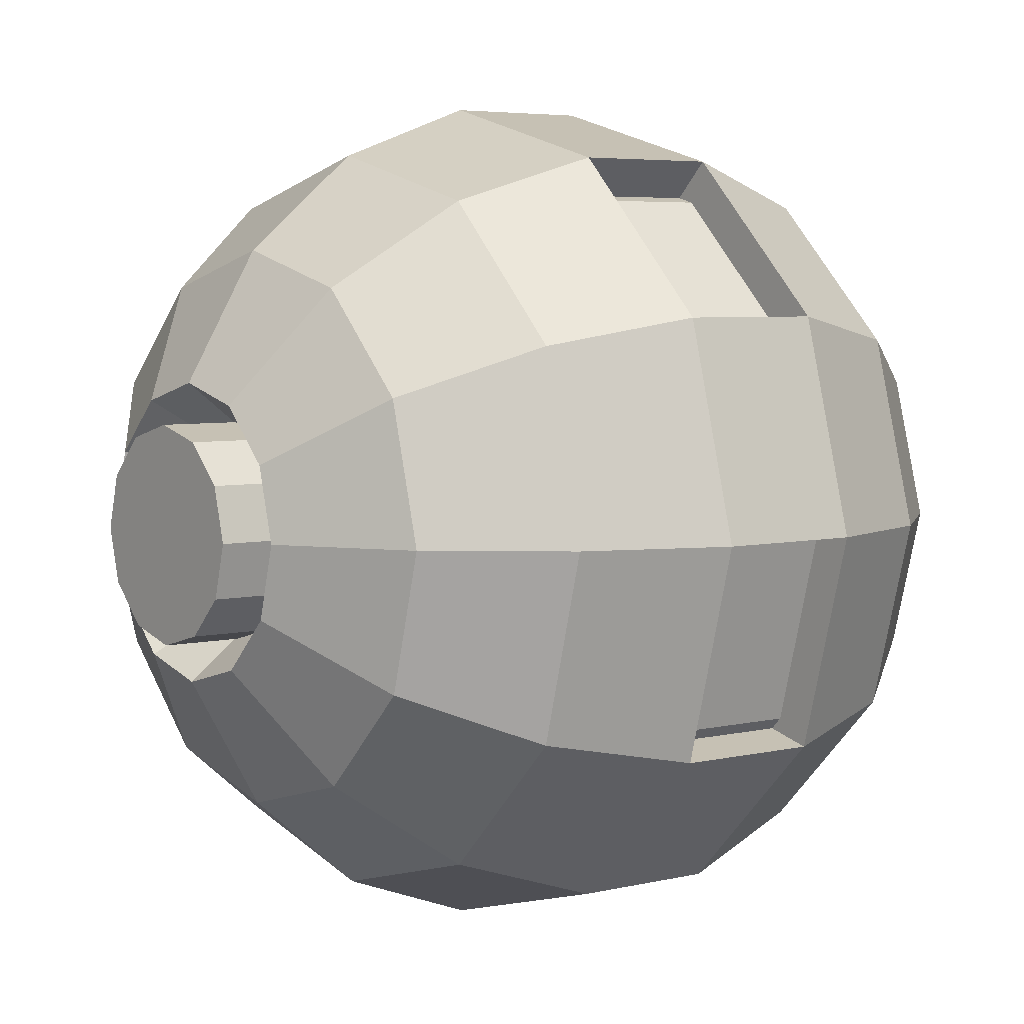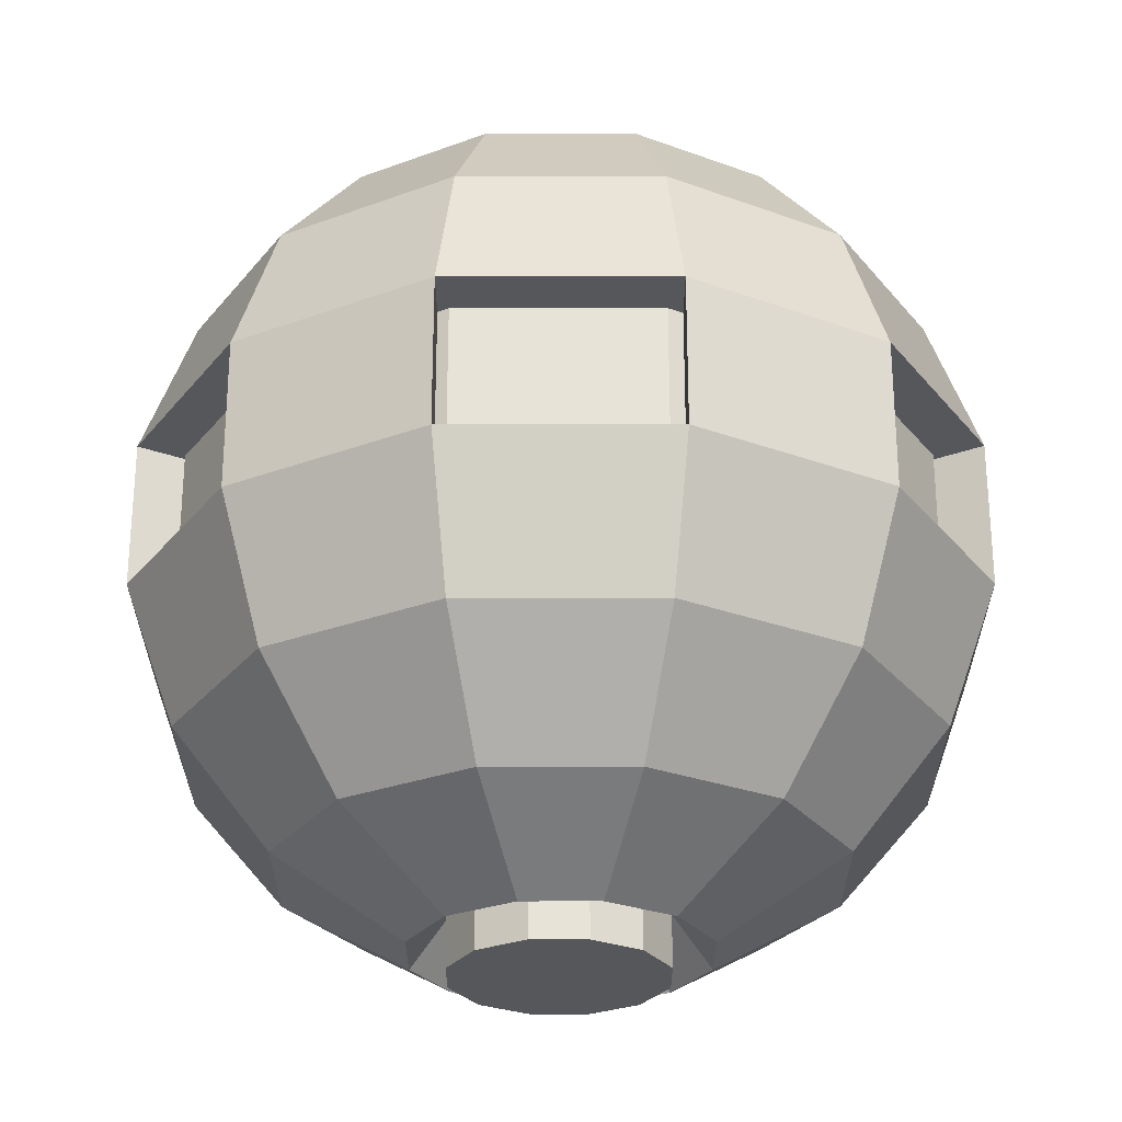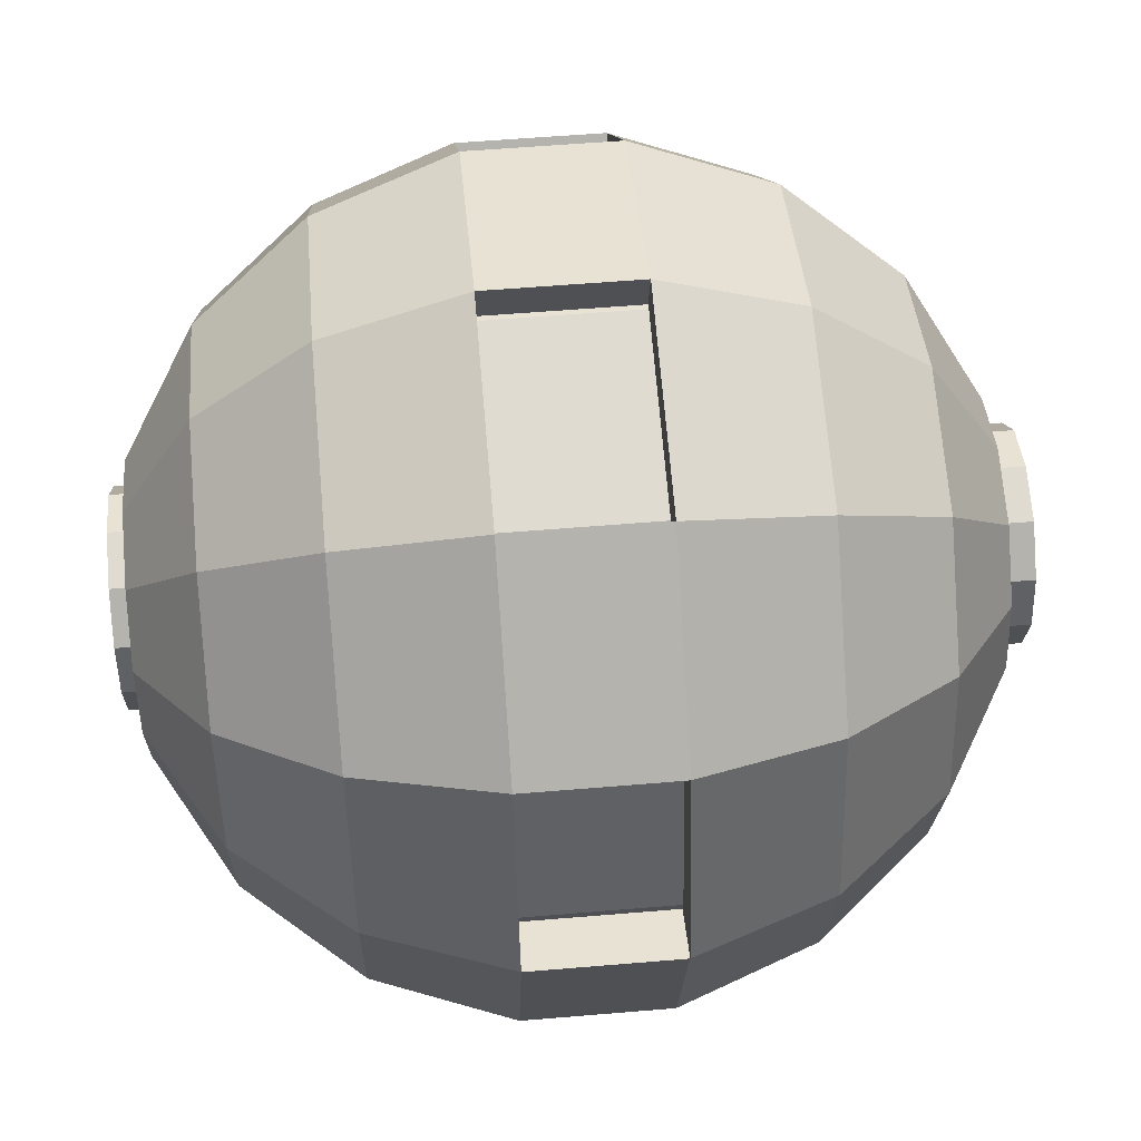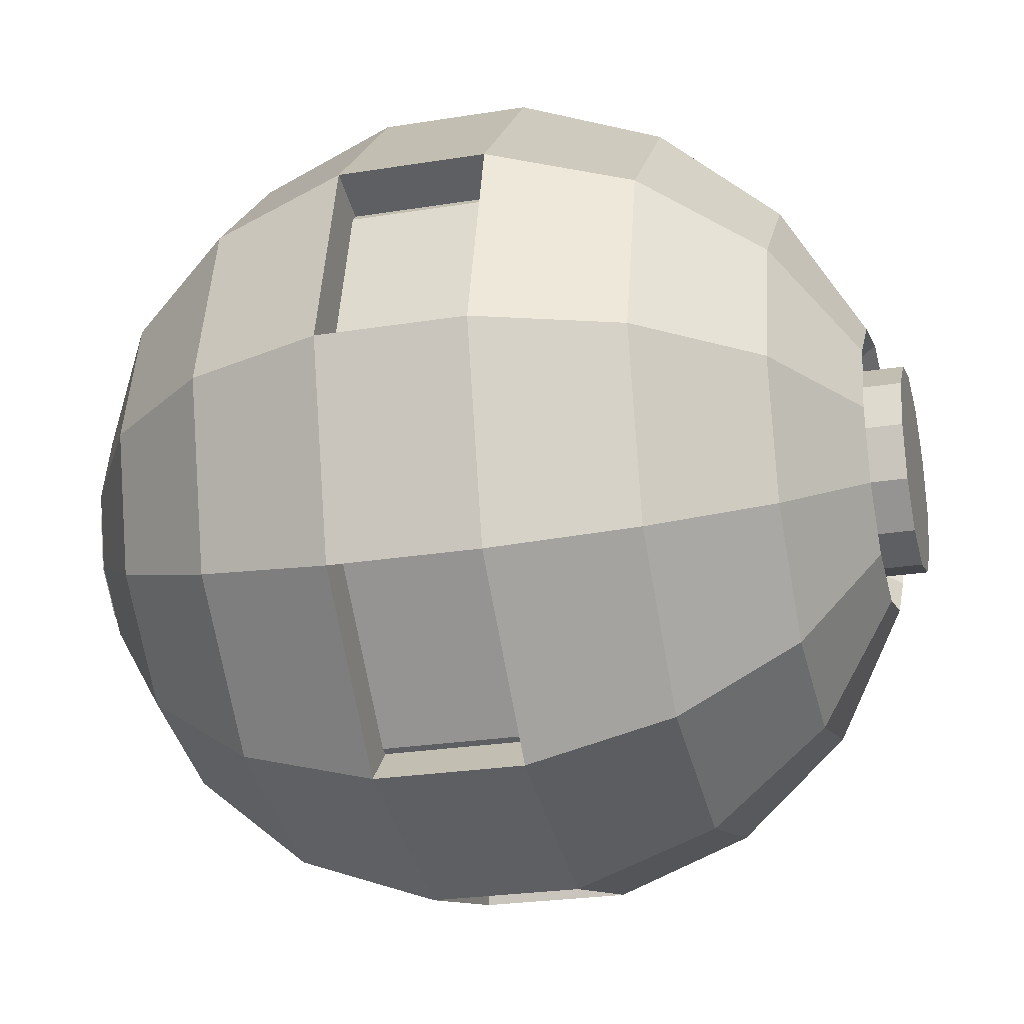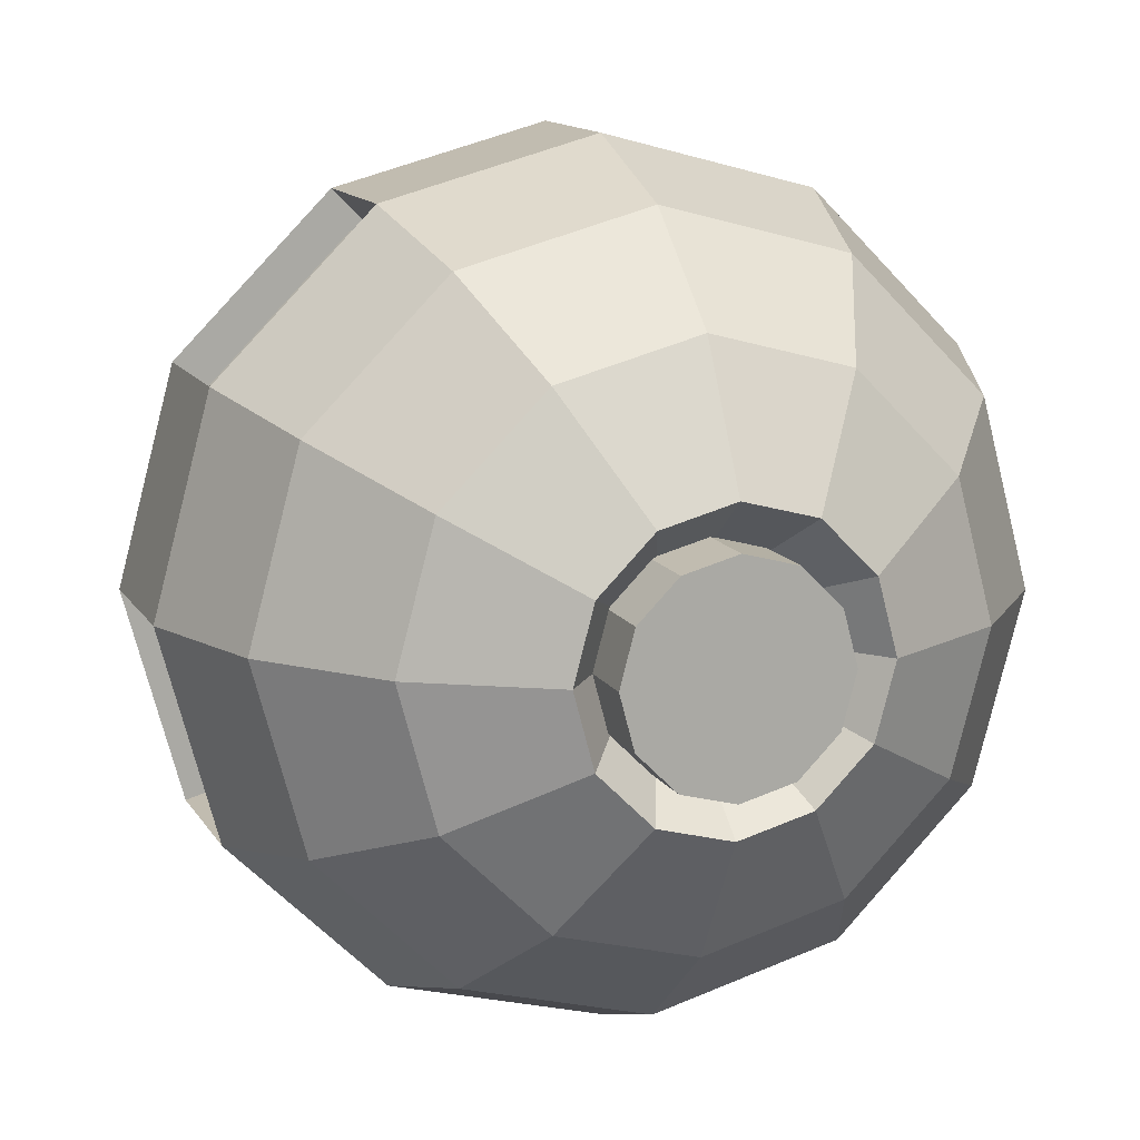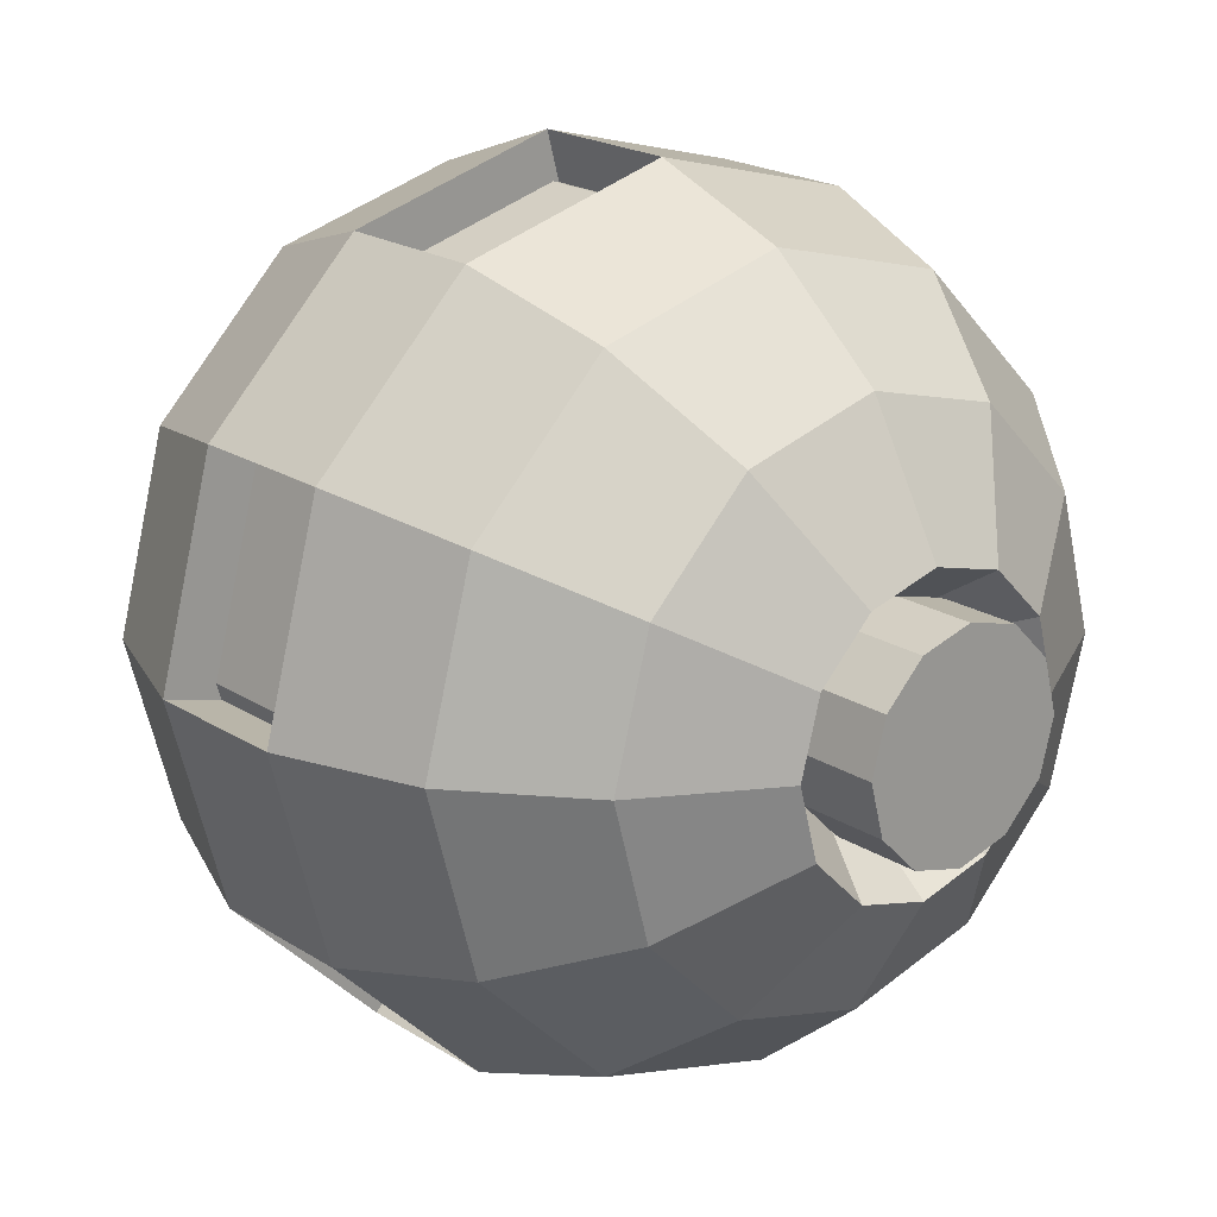
<metadata>
{"format":"obj","ext":"obj","renderer":"f3d","projection":"perspective","resolution":1024,"background":"white","views":[{"elev":4.9,"azim":52.4,"up":"+Y"},{"elev":-27.4,"azim":-104.9,"up":"+Z"},{"elev":55.3,"azim":-95.1,"up":"+Y"},{"elev":-25.2,"azim":-75.3,"up":"+Y"},{"elev":13.0,"azim":160.0,"up":"+Y"},{"elev":20.5,"azim":-41.1,"up":"+Y"}]}
</metadata>
<code>
v 0.0002025 0.035 0.0146
v 0.0177 0.03031 0.0146
v 0.0177 0.03031 0.02308
v 0.0002013 0.035 0.02308
v 0.03051 0.0175 0.0146
v 0.03051 0.0175 0.02308
v 0.0352 0 0.0146
v 0.0352 0 0.02308
v 0.03051 -0.0175 0.0146
v 0.03051 -0.0175 0.02308
v 0.0177 -0.03031 0.0146
v 0.0177 -0.03031 0.02308
v 0.0002025 -0.035 0.0146
v 0.0002013 -0.035 0.02308
v -0.0173 -0.03031 0.0146
v -0.0173 -0.03031 0.02308
v -0.03011 -0.0175 0.0146
v -0.03011 -0.0175 0.02308
v -0.0348 0 0.0146
v -0.0348 0 0.02308
v -0.03011 0.0175 0.0146
v -0.03011 0.0175 0.02308
v -0.0173 0.03031 0.0146
v -0.0173 0.03031 0.02308
v -0.03011 0.0175 0.004596
v -0.0173 0.03031 0.004596
v 0.0177 0.03031 0.03308
v 0.0002013 0.035 0.03308
v 0.03051 0.0175 0.03308
v 0.0352 0 0.03308
v 0.03051 -0.0175 0.03308
v 0.0177 -0.03031 0.03308
v 0.0002013 -0.035 0.03308
v -0.0173 -0.03031 0.03308
v -0.03011 -0.0175 0.03308
v -0.0348 0 0.03308
v -0.03011 0.0175 0.03308
v -0.0173 0.03031 0.03308
v -0.0348 0 0.004596
v -0.03011 -0.0175 0.004596
v -0.0173 -0.03031 0.004596
v 0.0002027 -0.035 0.004596
v 0.0177 -0.03031 0.004596
v 0.03051 -0.0175 0.004596
v 0.0352 0 0.004596
v 0.03051 0.0175 0.004596
v 0.0177 0.03031 0.004596
v 0.0002027 0.035 0.004596
v -0.0004051 0 -0.0004052
v -0.01225 0.00684 -0.01799
v -0.01409 0 -0.01799
v -0.007245 0.01185 -0.01799
v -0.0004051 0.01368 -0.01799
v 0.006435 0.01185 -0.01799
v 0.01144 0.00684 -0.01799
v 0.01328 0 -0.01799
v 0.01144 -0.00684 -0.01799
v 0.006435 -0.01185 -0.01799
v -0.0004051 -0.01368 -0.01799
v -0.007245 -0.01185 -0.01799
v -0.01225 -0.00684 -0.01799
v -0.02267 0.01286 -0.01105
v -0.02612 0 -0.01105
v -0.01326 0.02227 -0.01105
v -0.0004051 0.02571 -0.01105
v 0.01245 0.02227 -0.01105
v 0.02186 0.01286 -0.01105
v 0.02531 0 -0.01105
v 0.02186 -0.01286 -0.01105
v 0.01245 -0.02227 -0.01105
v -0.0004051 -0.02571 -0.01105
v -0.01326 -0.02227 -0.01105
v -0.02267 -0.01286 -0.01105
v -0.03041 0.01732 -0.0004051
v -0.03505 0 -0.0004051
v -0.01773 0.03 -0.0004051
v -0.0004051 0.03464 -0.0004051
v 0.01692 0.03 -0.0004051
v 0.02959 0.01732 -0.0004051
v 0.03424 0 -0.0004051
v 0.02959 -0.01732 -0.0004051
v 0.01692 -0.03 -0.0004051
v -0.0004051 -0.03464 -0.0004051
v -0.01773 -0.03 -0.0004051
v -0.03041 -0.01732 -0.0004051
v -0.03452 0.0197 0.01265
v -0.0398 0 0.01265
v -0.0201 0.03411 0.01265
v -0.0004051 0.03939 0.01265
v 0.01929 0.03411 0.01265
v 0.03371 0.0197 0.01265
v 0.03899 0 0.01265
v 0.03371 -0.0197 0.01265
v 0.01929 -0.03411 0.01265
v -0.0004051 -0.03939 0.01265
v -0.0201 -0.03411 0.01265
v -0.03452 -0.0197 0.01265
v -0.01336 0.01403 0.01265
v -0.01864 -0.00567 0.01265
v -0.0201 0.03411 0.02654
v -0.03452 0.0197 0.02654
v 0.002095 0.03006 0.01265
v -0.0176 0.02478 0.01265
v 0.01929 0.03411 0.02654
v -0.0004051 0.03939 0.02654
v 0.02371 0.009696 0.01265
v 0.009291 0.02411 0.01265
v 0.03899 0 0.02654
v 0.03371 0.0197 0.02654
v 0.01505 -0.0147 0.01265
v 0.02033 0.005 0.01265
v 0.01929 -0.03411 0.02654
v 0.03371 -0.0197 0.02654
v -0.005405 -0.02073 0.01265
v 0.01429 -0.01545 0.01265
v -0.0201 -0.03411 0.02654
v -0.0004051 -0.03939 0.02654
v -0.02452 -0.009696 0.01265
v -0.0101 -0.02411 0.01265
v -0.0398 0 0.02654
v -0.03452 -0.0197 0.02654
v -0.03041 0.01732 0.03959
v -0.03505 0 0.03959
v -0.01773 0.03 0.03959
v -0.0004051 0.03464 0.03959
v 0.01692 0.03 0.03959
v 0.02959 0.01732 0.03959
v 0.03424 0 0.03959
v 0.02959 -0.01732 0.03959
v 0.01692 -0.03 0.03959
v -0.0004051 -0.03464 0.03959
v -0.01773 -0.03 0.03959
v -0.03041 -0.01732 0.03959
v -0.02267 0.01286 0.05024
v -0.02612 0 0.05024
v -0.01326 0.02227 0.05024
v -0.0004051 0.02571 0.05024
v 0.01245 0.02227 0.05024
v 0.02186 0.01286 0.05024
v 0.02531 0 0.05024
v 0.02186 -0.01286 0.05024
v 0.01245 -0.02227 0.05024
v -0.0004051 -0.02571 0.05024
v -0.01326 -0.02227 0.05024
v -0.02267 -0.01286 0.05024
v -0.01225 0.00684 0.05718
v -0.01409 0 0.05718
v -0.007245 0.01185 0.05718
v -0.0004051 0.01368 0.05718
v 0.006435 0.01185 0.05718
v 0.01144 0.00684 0.05718
v 0.01328 0 0.05718
v 0.01144 -0.00684 0.05718
v 0.006435 -0.01185 0.05718
v -0.0004051 -0.01368 0.05718
v -0.007245 -0.01185 0.05718
v -0.01225 -0.00684 0.05718
v -0.0004051 0 0.03959
v -0.01336 0.01403 0.02654
v -0.01864 -0.00567 0.02654
v 0.002095 0.03006 0.02654
v -0.0176 0.02478 0.02654
v 0.004595 0.02073 0.01265
v -0.0151 0.01545 0.01265
v 0.004595 0.02073 0.02654
v -0.0151 0.01545 0.02654
v -0.02452 -0.009696 0.02654
v -0.0101 -0.02411 0.02654
v -0.005405 -0.02073 0.02654
v 0.01429 -0.01545 0.02654
v 0.01505 -0.0147 0.02654
v 0.02033 0.005 0.02654
v 0.02371 0.009696 0.02654
v 0.009291 0.02411 0.02654
v 0.0002026 0.01 -0.0198
v 0.005203 0.00866 -0.0198
v 0.005203 0.00866 0.0002025
v 0.0002026 0.01 0.0002025
v 0.008863 0.005 -0.0198
v 0.008863 0.005 0.0002025
v 0.0102 0 -0.0198
v 0.0102 0 0.0002025
v 0.008863 -0.005 -0.0198
v 0.008863 -0.005 0.0002025
v 0.005203 -0.00866 -0.0198
v 0.005203 -0.00866 0.0002025
v 0.0002026 -0.01 -0.0198
v 0.0002026 -0.01 0.0002025
v -0.004797 -0.00866 -0.0198
v -0.004797 -0.00866 0.0002025
v -0.008458 -0.005 -0.0198
v -0.008458 -0.005 0.0002025
v -0.009797 0 -0.0198
v -0.009797 0 0.0002025
v -0.008458 0.005 -0.0198
v -0.008458 0.005 0.0002025
v -0.004797 0.00866 -0.0198
v -0.004797 0.00866 0.0002025
v 0.005202 0.00866 0.0602
v 0.0002022 0.01 0.0602
v 0.008862 0.005 0.0602
v 0.0102 0 0.0602
v 0.008862 -0.005 0.0602
v 0.005202 -0.00866 0.0602
v 0.0002022 -0.01 0.0602
v -0.004798 -0.00866 0.0602
v -0.008458 -0.005 0.0602
v -0.009798 0 0.0602
v -0.008458 0.005 0.0602
v -0.004798 0.00866 0.0602
o group1261780578
g mesh1261780578
f 4 3 2 1
f 3 6 5 2
f 6 8 7 5
f 8 10 9 7
f 10 12 11 9
f 12 14 13 11
f 14 16 15 13
f 16 18 17 15
f 18 20 19 17
f 20 22 21 19
f 22 24 23 21
f 24 4 1 23
f 26 25 21 23
f 28 27 3 4
f 27 29 6 3
f 29 30 8 6
f 30 31 10 8
f 31 32 12 10
f 32 33 14 12
f 33 34 16 14
f 34 35 18 16
f 35 36 20 18
f 36 37 22 20
f 37 38 24 22
f 38 28 4 24
f 38 37 36 35 34 33 32 31 30 29 27 28
f 25 39 19 21
f 39 40 17 19
f 40 41 15 17
f 41 42 13 15
f 42 43 11 13
f 43 44 9 11
f 44 45 7 9
f 45 46 5 7
f 46 47 2 5
f 47 48 1 2
f 48 26 23 1
f 48 47 46 45 44 43 42 41 40 39 25 26
o group1974388105
g mesh1974388105
f 51 50 49
f 50 52 49
f 52 53 49
f 53 54 49
f 54 55 49
f 55 56 49
f 56 57 49
f 57 58 49
f 58 59 49
f 59 60 49
f 60 61 49
f 61 51 49
f 63 62 50 51
f 62 64 52 50
f 64 65 53 52
f 65 66 54 53
f 66 67 55 54
f 67 68 56 55
f 68 69 57 56
f 69 70 58 57
f 70 71 59 58
f 71 72 60 59
f 72 73 61 60
f 73 63 51 61
f 75 74 62 63
f 74 76 64 62
f 76 77 65 64
f 77 78 66 65
f 78 79 67 66
f 79 80 68 67
f 80 81 69 68
f 81 82 70 69
f 82 83 71 70
f 83 84 72 71
f 84 85 73 72
f 85 75 63 73
f 87 86 74 75
f 86 88 76 74
f 88 89 77 76
f 89 90 78 77
f 90 91 79 78
f 91 92 80 79
f 92 93 81 80
f 93 94 82 81
f 94 95 83 82
f 95 96 84 83
f 96 97 85 84
f 97 87 75 85
f 99 98 86 87
f 101 100 88 86
f 103 102 89 88
f 105 104 90 89
f 107 106 91 90
f 109 108 92 91
f 111 110 93 92
f 113 112 94 93
f 115 114 95 94
f 117 116 96 95
f 119 118 97 96
f 121 120 87 97
f 123 122 101 120
f 122 124 100 101
f 124 125 105 100
f 125 126 104 105
f 126 127 109 104
f 127 128 108 109
f 128 129 113 108
f 129 130 112 113
f 130 131 117 112
f 131 132 116 117
f 132 133 121 116
f 133 123 120 121
f 135 134 122 123
f 134 136 124 122
f 136 137 125 124
f 137 138 126 125
f 138 139 127 126
f 139 140 128 127
f 140 141 129 128
f 141 142 130 129
f 142 143 131 130
f 143 144 132 131
f 144 145 133 132
f 145 135 123 133
f 147 146 134 135
f 146 148 136 134
f 148 149 137 136
f 149 150 138 137
f 150 151 139 138
f 151 152 140 139
f 152 153 141 140
f 153 154 142 141
f 154 155 143 142
f 155 156 144 143
f 156 157 145 144
f 157 147 135 145
f 158 146 147
f 158 148 146
f 158 149 148
f 158 150 149
f 158 151 150
f 158 152 151
f 158 153 152
f 158 154 153
f 158 155 154
f 158 156 155
f 158 157 156
f 158 147 157
f 98 159 101 86
f 159 160 120 101
f 160 99 87 120
f 160 159 98 99
f 102 161 105 89
f 161 162 100 105
f 162 103 88 100
f 164 163 102 103
f 163 165 161 102
f 165 166 162 161
f 166 164 103 162
f 166 165 163 164
f 118 167 121 97
f 167 168 116 121
f 168 119 96 116
f 168 167 118 119
f 114 169 117 95
f 169 170 112 117
f 170 115 94 112
f 170 169 114 115
f 110 171 113 93
f 171 172 108 113
f 172 111 92 108
f 172 171 110 111
f 106 173 109 91
f 173 174 104 109
f 174 107 90 104
f 174 173 106 107
o group703184017
g mesh703184017
f 178 177 176 175
f 177 180 179 176
f 180 182 181 179
f 182 184 183 181
f 184 186 185 183
f 186 188 187 185
f 188 190 189 187
f 190 192 191 189
f 192 194 193 191
f 194 196 195 193
f 196 198 197 195
f 198 178 175 197
f 175 176 179 181 183 185 187 189 191 193 195 197
f 200 199 177 178
f 199 201 180 177
f 201 202 182 180
f 202 203 184 182
f 203 204 186 184
f 204 205 188 186
f 205 206 190 188
f 206 207 192 190
f 207 208 194 192
f 208 209 196 194
f 209 210 198 196
f 210 200 178 198
f 210 209 208 207 206 205 204 203 202 201 199 200

</code>
